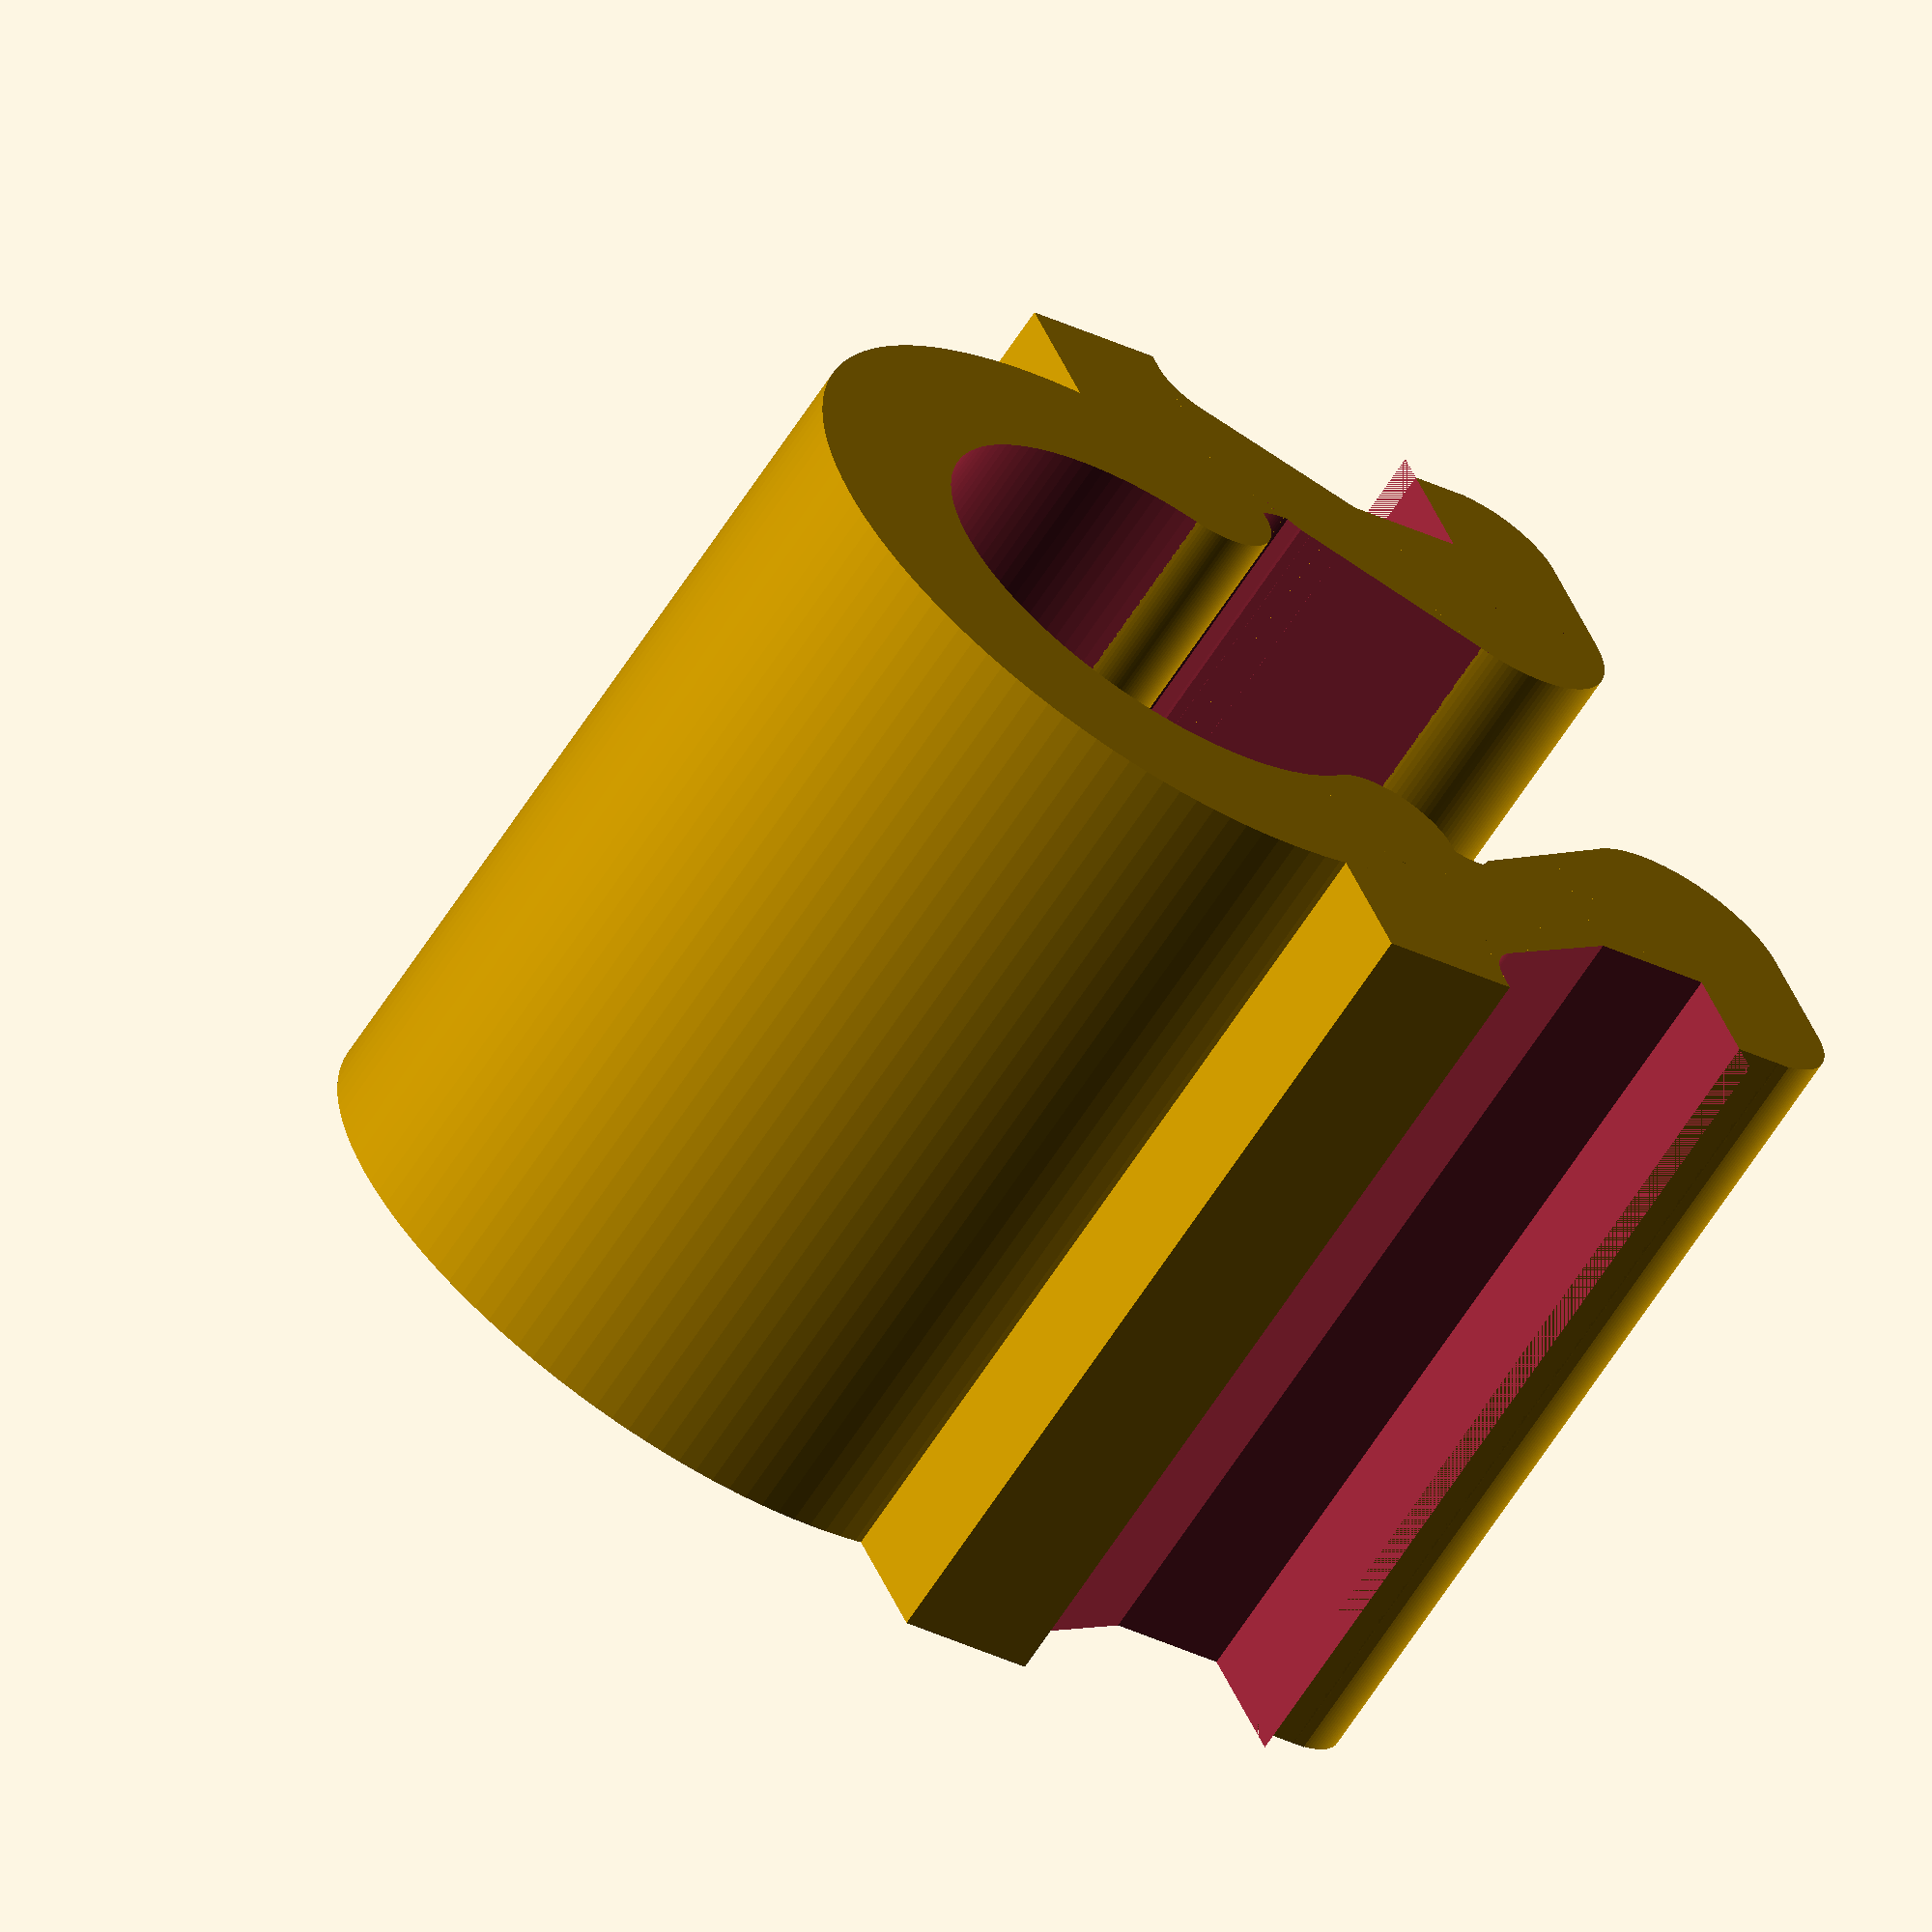
<openscad>
// Author: GrAndAG
// Version: 2.2

// preview[view:north west, tilt:top diagonal]
/* [Parameters] */

// Length of holder (mm)
length = 7;
// Diameter of holder
diameter = 4;  //  [2:30]
// Thickness of holder wall (mm) [not affects mount legs]
thickness = 1.2;  // [0.6:0.2:3.6]
// Make or not the gap in circle
gap = 1;  // [1:Yes, 0:No]
// Gap size [not accurate)
gap_size = 3.5;  // [1:0.5:25]
// Direction of the gap (0: Bottom, 90: Side, 180: Top)
gap_angle = 0; // [0:5:180]

/* [Misc] */

// Increase this value if clip is too tight. Or decrease - if it too loose.
reduce = 0.3;
// Show 2020 extrusion for referrence
show_2020_extrusion = 0; // [0:No, 1:Yes]

/* [Hidden] */
eps = 0.05;
$fn=128;

module rounded_rect(size = [1, 1, 1], r = 1, center = false) {
	translate(center ? [0, 0, 0] : (size / 2))
	hull() {
		for (x = [-size[0] / 2 + r, size[0] / 2 - r])
			for (y = [-size[1] / 2 + r, size[1] / 2 - r])
				translate([x, y, 0])
					cylinder(r = r, h = size[2], center = true);
	}
}

module pie(r=3, a=30, h=1) {
	angle = a % 360;
   linear_extrude(height=h) intersection() {
        if (angle == 0 && a != 0) {
            circle(r=r);
        } else if (angle>0 && angle<=90) {
            intersection() {
                circle(r=r);
                square(r);
                rotate(angle-90) square(r);
            }
        } else if (angle>90 && angle<=180) {
            intersection() {
                circle(r=r);
                union() {
                    square(r);
                    rotate(angle-90) square(r);
                }
            }
        } else if (angle>180 && angle<=270) {
            intersection() {
                circle(r=r);
                union() {
                    square(r);
                    rotate(90) square(r);
                    rotate(angle-90) square(r);
                }
            }
        } else if (angle>270 && angle<=360) {
            intersection() {
                circle(r=r);
                union() {
                    square(r);
                    rotate(90) square(r);
                    rotate(180) square(r);
                    rotate(angle-90) square(r);
                }
            }
        }
    }
}


module frame2020(length=100) {
    module gap() {
        module half_gap() {
            linear_extrude(height = length+eps)
                polygon(points=[[-eps,0.62-eps],[2-0.3,2.75-0.55],[2.5,2.75-0.55],[2.5,0], [3.5,0], [6.2, 2.7], [6.2, 5.3+eps], [-eps, 5.3+eps]], 
                        paths=[[0,1,2,3,4,5,6,7]]);
        }
        translate([-10,-5.3,-eps/2]) union() {
            half_gap();
            translate([0,10.6,0]) mirror([0,1,0])
            half_gap();
        }
    }
    
    difference() {
        translate([-10,-10,0]) rounded_rect([20, 20, length], r=1.5);
        for(angle=[0:90:270]) {
            rotate([0,0, angle]) gap();
        }
        cylinder(d=5, h=length+eps);
    }
    *%translate([-3.1, -8.8, 0])
        #cube([6.2,1,10]);
}

module clip() {
    gap_size_tmp = (gap_size > (diameter-thickness/2)) ? (diameter-thickness/2) : gap_size;

    w = 8.5;
    
    t_w = 3.7;
    t_l = 7.4;
    t_h = 2.5;
    t_w2 = t_w/sqrt(2);
    t_l2 = t_l/sqrt(2);
    leg_gap = 2.8+1.46; //1.451
    gap_angle_updated = (gap == 0) ? 0 : gap_angle;
    gap_size_updated = (gap == 0) 
               ? (diameter > 5) 
                 ? 2.5 
                 : diameter-2.5 
               : (gap_angle == 0 && gap_size_tmp > 3.5) 
                 ? 3.5 
                 : gap_size_tmp;
    gap_size_updated2 = (gap_angle != 0) 
                        ? (diameter > 5) 
                          ? 2.5 
                          : diameter-2.5 
                        : gap_size_updated;
    ang = asin((gap_size_updated/2)/(diameter/2))*2;
    ang2 = asin((gap_size_updated2/2)/(diameter/2))*2;
    //gap_angle_updated = (gap_angle <= 48) ? 48+ang/2 : gap_angle;
    circle_offset = -diameter/2-thickness+(diameter/2-diameter/2*cos(ang2/2)+(thickness-thickness*cos(ang2/2)));
    
    difference() {
        sp = 7.2;
        sp_d = 1;
        addon = (gap && gap_angle == 0) ? -0.6 : -1.5;
        union() {
            difference() {
                union() {
                    translate([-w/2, -thickness, 0])
                        cube([w, thickness, length]);
                    translate([-(sp)/2, 0, 0])
                        cube([sp, 1.8, length]);
                    translate([-(sp+sp_d)/2, 0, 0])
                        cube([sp+sp_d, sp_d/2, length]);
                    translate([-(7.2-reduce+addon)/2, 1.8, 0])
                        cube([7.2-reduce+addon, 1.8, length]);
                    translate([-(7.2-reduce+addon+1.4)/2, 1.8+1.2/2, 0])
                        cube([7.2-reduce+addon+1.4, 1.2/2, length]);
                    translate([-(7.2-reduce+addon)/2, 1.8+1.6/2+0.3, 0])
                        cylinder(d=1.4, h=length);
                    translate([+(7.2-reduce+addon)/2, 1.8+1.6/2+0.3, 0])
                        cylinder(d=1.4, h=length);
                    translate([-(sp+sp_d)/2, 1.5, 0])
                        cube([sp+sp_d, 1, length]);
                }
                translate([0,circle_offset,-eps/2])
                    rotate([0,0,90-ang/2]) {
                        cylinder(d=diameter, h=length+eps);
                        if (gap && gap_angle_updated==0)
                            pie(r=diameter/2+thickness+eps/2, h=length+eps, a=ang);
                    }
                
                // legs gap
                translate([-leg_gap/2, t_h-0.3-eps/2, -eps/2])
                    cube([leg_gap, 1.4+eps, length+eps]);
                translate([0, 0, length/2])
                    resize([t_l2, 2.2, length+eps])
                    rotate([-90,0,0]) {
                        intersection() {
                            rotate([0,0,45])
                                cylinder(d1=t_l, d2=t_w, h=t_h, $fn=4);
                            translate([-t_l2/2,-t_w2/2,0])
                                cube([t_l2, t_w2, t_h]);
                        }
                        translate([-t_w2/2,-t_w2/2,t_h])
                            cube([t_w2, t_w2, eps/2]);
                    }
                /*
                translate([-2.5+0.4-addon/2,7.2/2,0]) 
                    rotate([0,0,49])
                    translate([-5/2,0,-eps/2]) 
                    cube([2, 1, length+eps]);
                mirror([1,0,0])
                    translate([-2.5+0.4-addon/2,7.2/2,0])
                    rotate([0,0,49])
                    translate([-5/2,0,-eps/2]) 
                    cube([2, 1, length+eps]);
                */
            }
            // legs inner rounds
            translate([-leg_gap/2,2.65,0]) 
                cylinder(d=1.9, h=length);
            translate([leg_gap/2,2.65,0]) 
                cylinder(d=1.9, h=length);
        
            t_delta = 1.872;
            difference() {
                translate([(t_l)/2-t_delta,0,0]) 
                    cube([1.5,0.823, length]);
                translate([(t_l)/2-t_delta,1/2,-eps/2]) 
                    cylinder(d=1, h=length+eps);
            }
            difference() {
                translate([(-t_l)/2+t_delta-1.5,0,0]) 
                    cube([1.5,0.823, length]);
                translate([(-t_l)/2+t_delta,1/2,-eps/2]) 
                    cylinder(d=1, h=length+eps);
            }
            
            // circle
            translate([0,circle_offset,0])
            rotate([0,0,90-ang/2+gap_angle_updated])
            union() {
                difference() {
                    cylinder(d=diameter+thickness*2, h=length);
                    translate([0,0,-eps/2]) {
                        cylinder(d=diameter, h=length+eps);
                        if (gap)
                            pie(r=diameter/2+thickness+eps, h=length+eps, a=ang);
                    }
                }
                if (gap) {
                    translate([(diameter+thickness)/2,0,0])
                        cylinder(d=thickness, h=length);
                    rotate([0,0,ang])
                        translate([(diameter+thickness)/2,0,0])
                            cylinder(d=thickness, h=length);
                }
            }
        }
        // frame cut
        *translate([0,10,-eps/2])
            resize([20-reduce])
            frame2020(length+eps);
        for(x=[0:1])
            mirror([x,0,0]) 
                hull() {
                    translate([(sp+sp_d)/2, sp_d/2, -eps/2])
                        cylinder(d=sp_d, h=length+eps);
                    translate([(sp+sp_d-2-reduce)/2, 1.5, -eps/2])
                        cube([2, 1, length+eps]);
                    *translate([(6.2-0.2)/2+0.3, 1.5+1/2, -eps/2])
                        cylinder(d=1, h=length+eps);
                }
    }
    
}

if (show_2020_extrusion) {
    %translate([0,10,-3]) 
//        resize() 
            frame2020(length+6);
}

//resize() 
clip();




</openscad>
<views>
elev=245.0 azim=113.1 roll=32.9 proj=o view=solid
</views>
